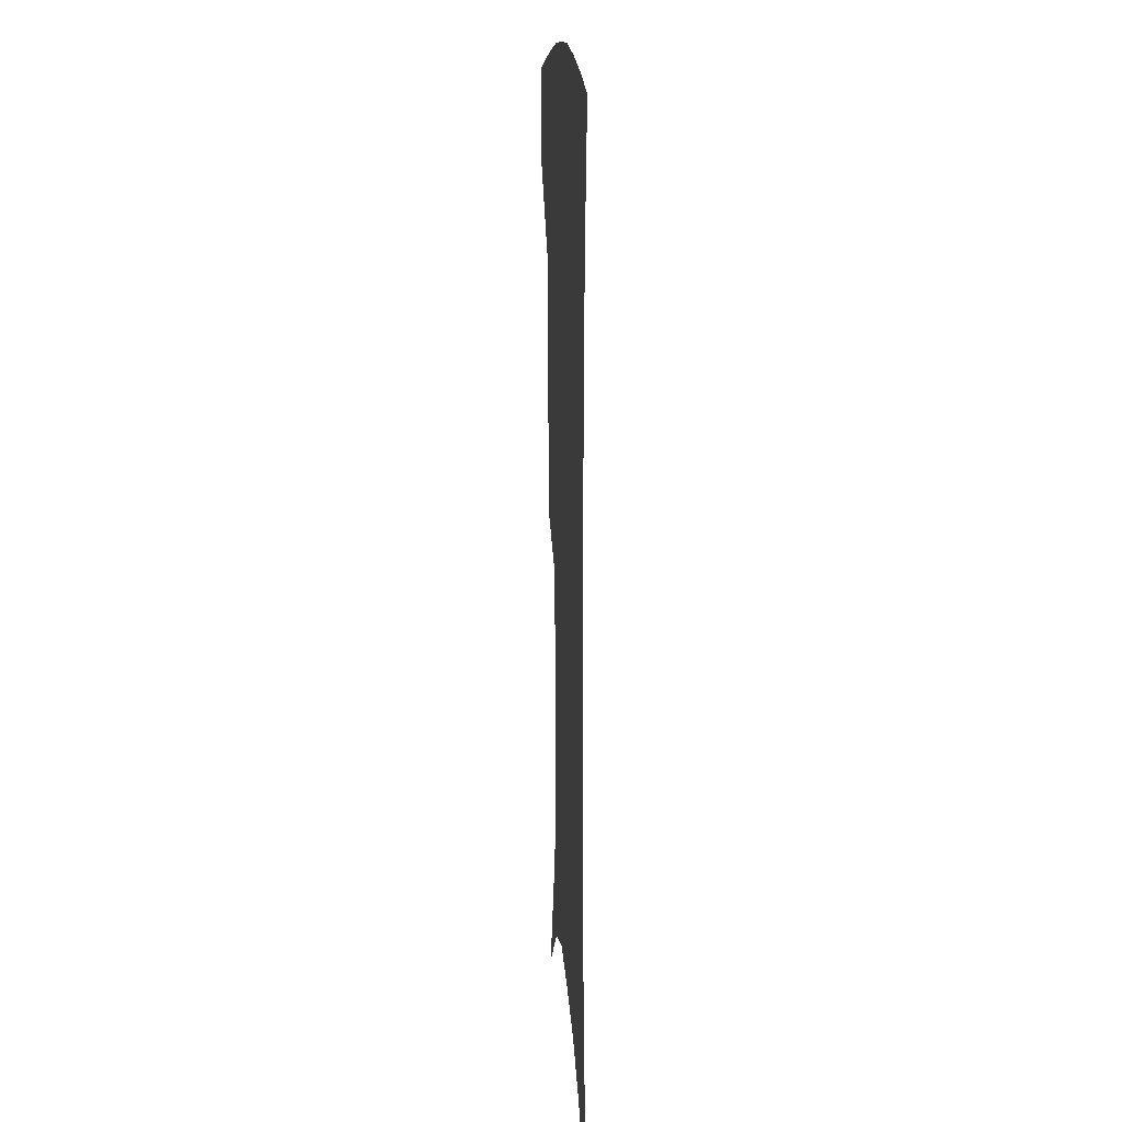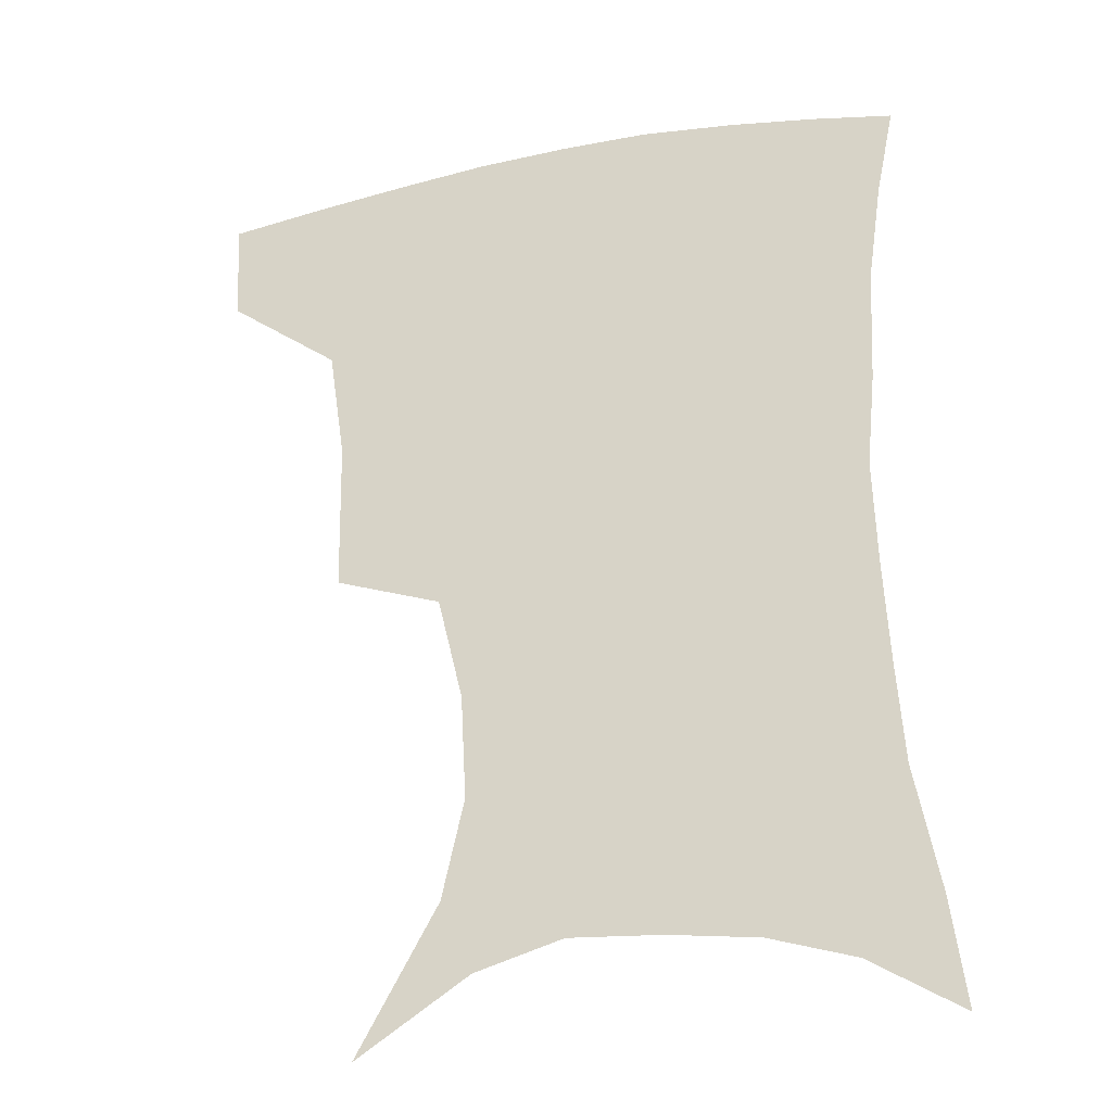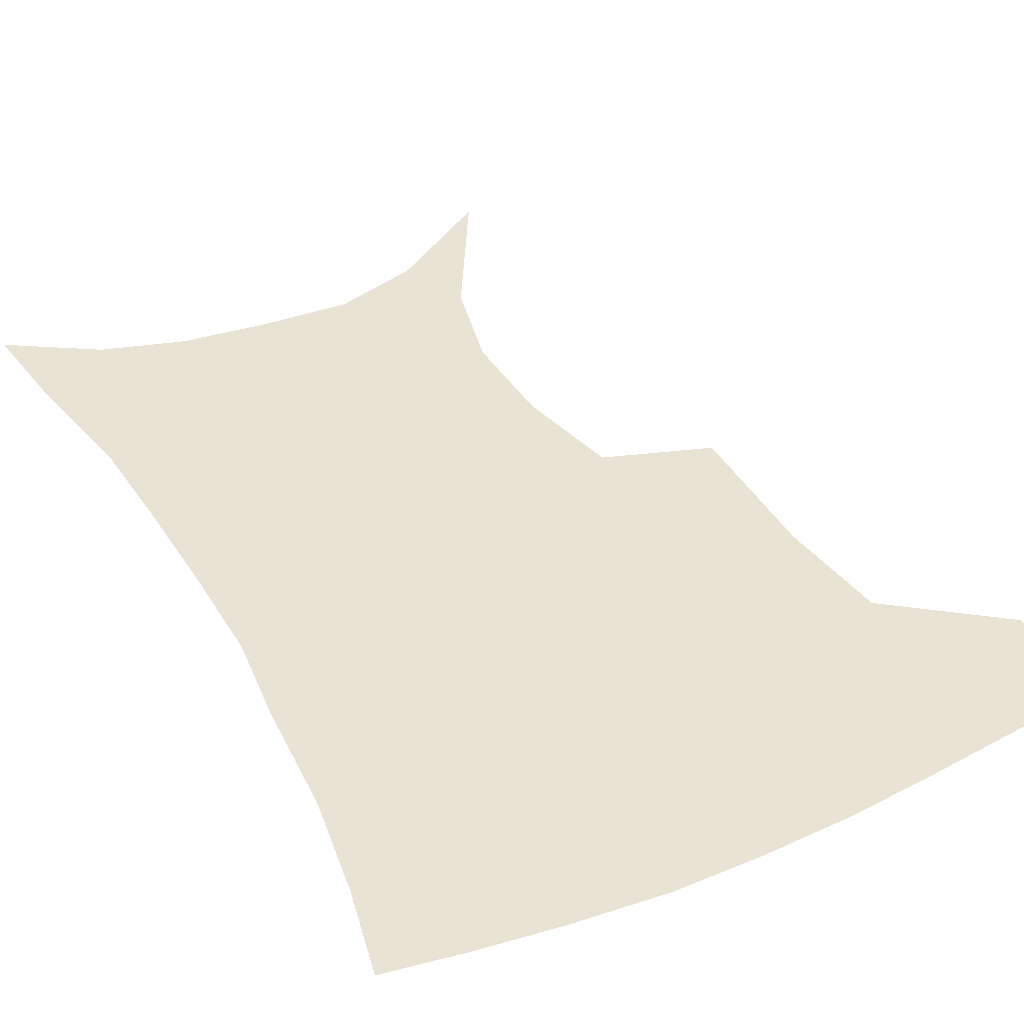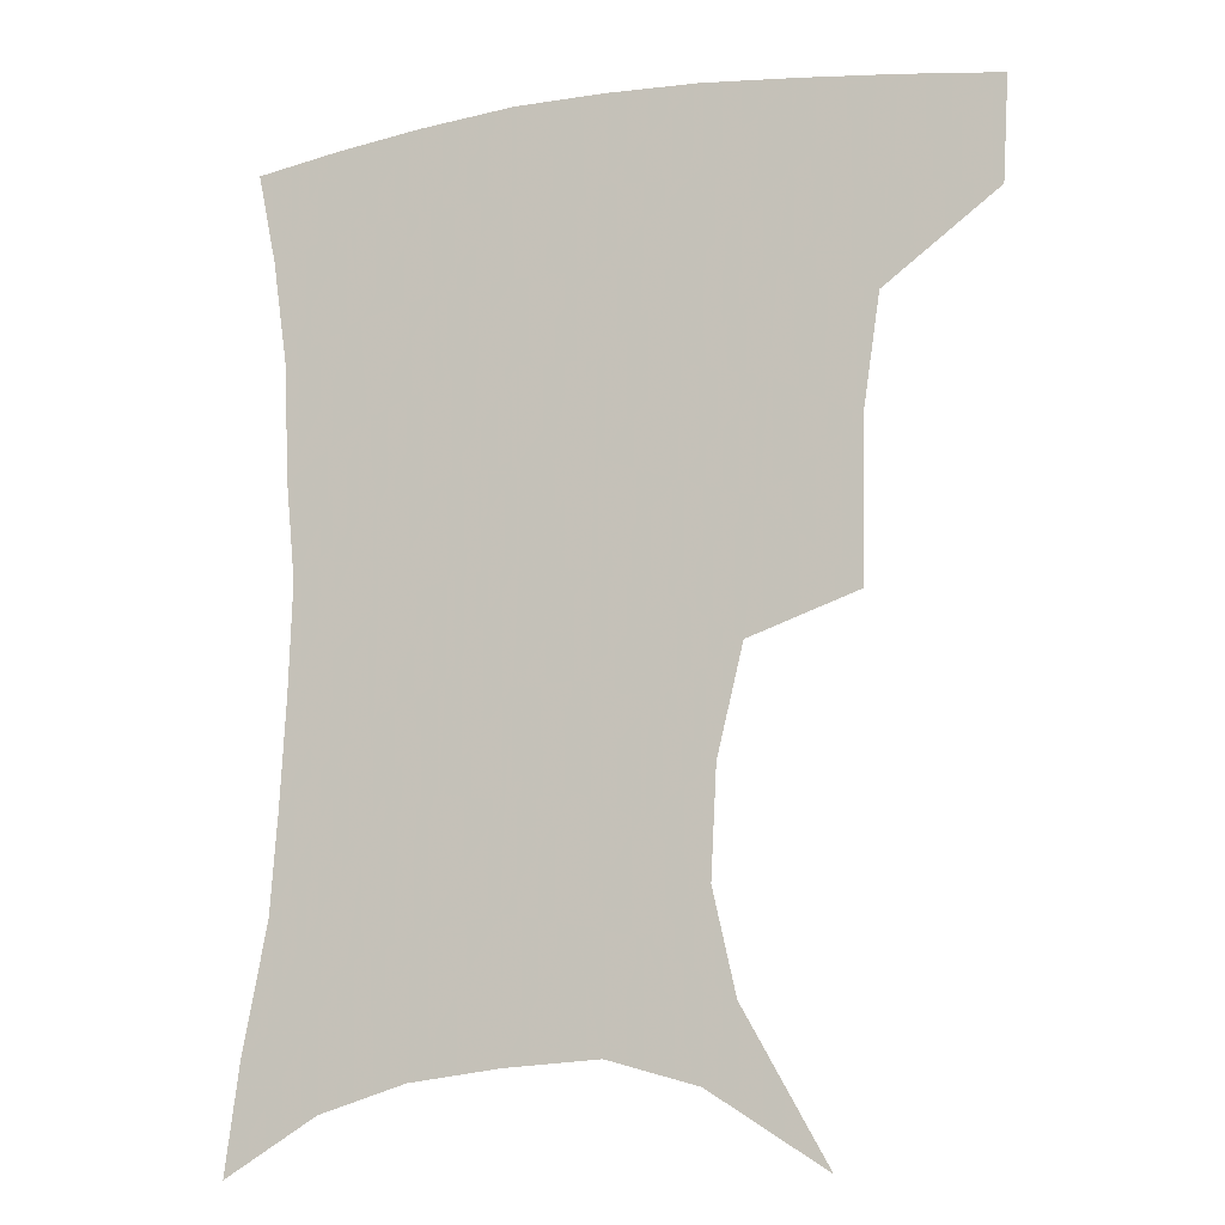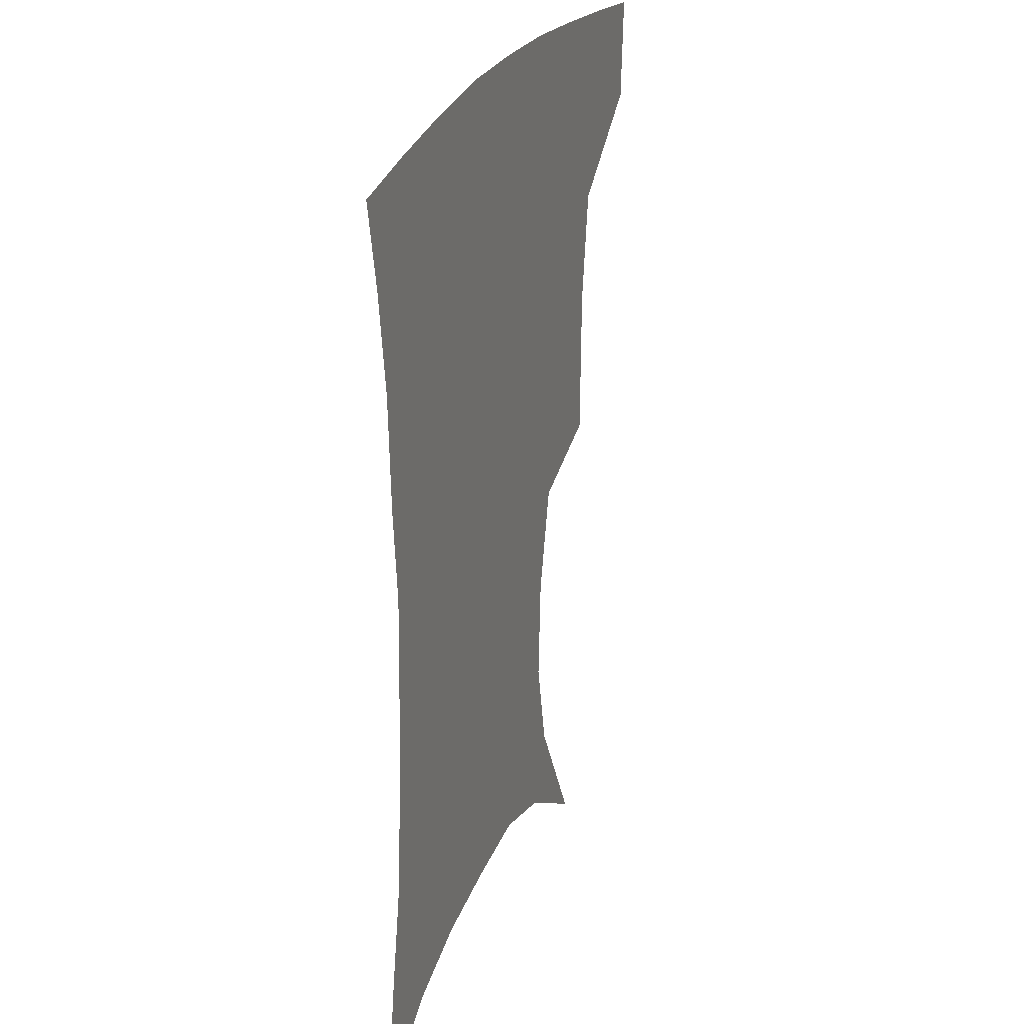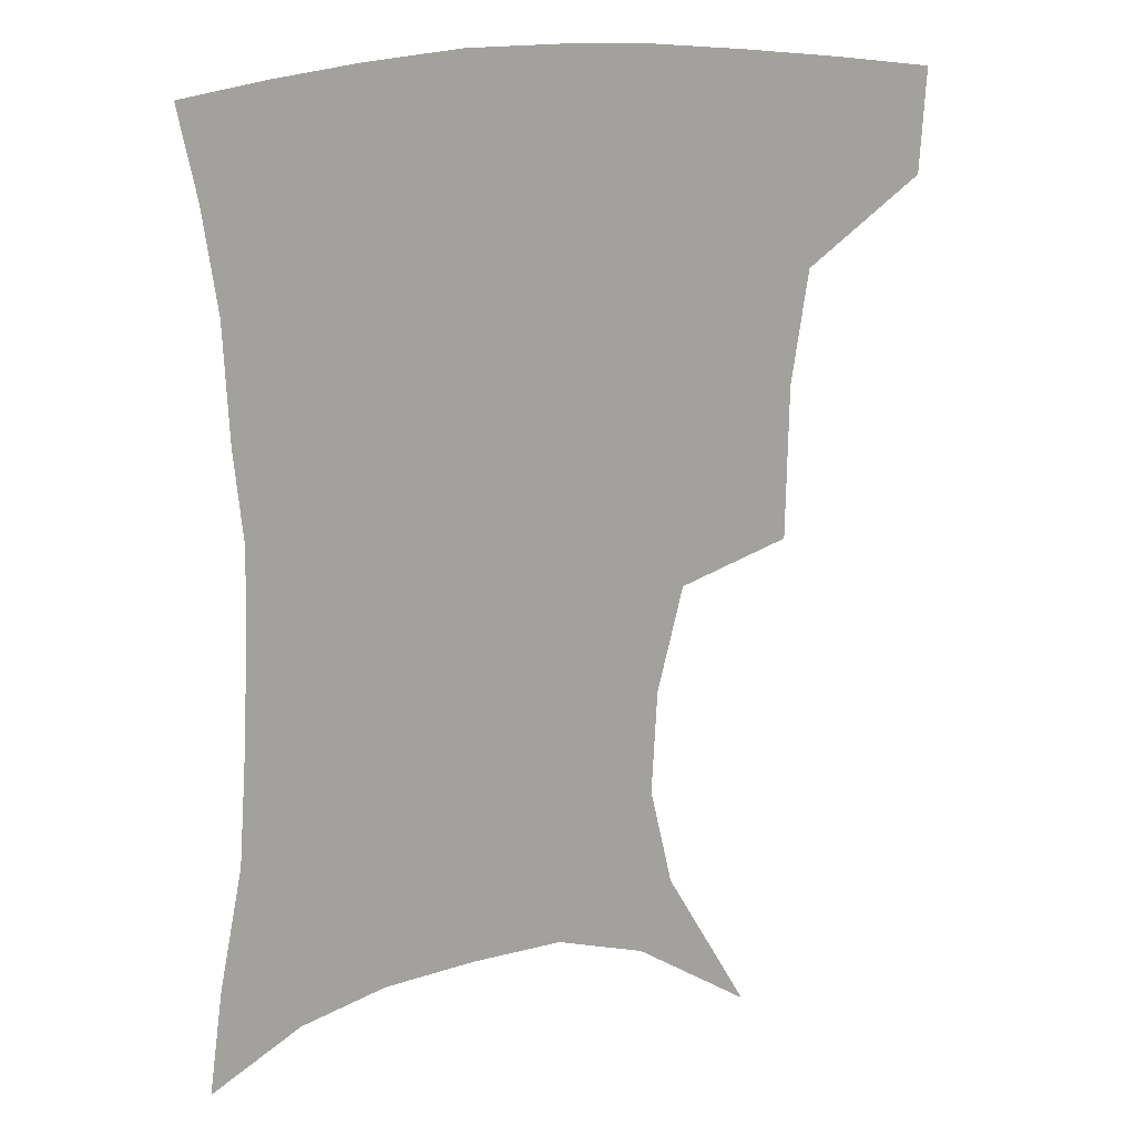
<metadata>
{"format":"obj","ext":"obj","renderer":"f3d","projection":"perspective","resolution":1024,"background":"white","views":[{"elev":12.5,"azim":86.7,"up":"+Y"},{"elev":-28.0,"azim":17.2,"up":"+Y"},{"elev":42.0,"azim":152.9,"up":"+Z"},{"elev":-12.1,"azim":-161.1,"up":"+Y"},{"elev":26.0,"azim":109.8,"up":"+Y"},{"elev":16.8,"azim":159.4,"up":"+Y"}]}
</metadata>
<code>
v 456.6 383.5 0
v 454.7 415.8 0
v 498.2 273.1 0
v 497.4 321.4 0
v 492.1 357 0
v 488.7 389.5 0
v 484.9 419.5 0
v 509.3 118.3 0
v 534.8 163.7 0
v 541.8 194.9 0
v 540.1 228 0
v 532 261.3 0
v 526.9 301 0
v 524 335.3 0
v 521.1 365.6 0
v 517.8 393.5 0
v 514.5 422.5 0
v 544.8 141 0
v 560.4 180.8 0
v 561.7 213 0
v 558.7 245 0
v 553.9 275.9 0
v 550.7 307.8 0
v 549.5 341.6 0
v 547.9 369 0
v 546.6 396.1 0
v 543.5 424.9 0
v 572.6 148.7 0
v 580.9 185.1 0
v 581.3 221.7 0
v 578.8 252.7 0
v 576.2 283.5 0
v 575 316.5 0
v 574.5 344.9 0
v 574.9 372.4 0
v 573.9 397.6 0
v 572.3 425.8 0
v 601.4 146.7 0
v 602.5 188.8 0
v 601.5 219.9 0
v 599.2 252.5 0
v 597.8 287.6 0
v 597.7 317.9 0
v 598.5 346.1 0
v 599.7 372.3 0
v 600.8 397.5 0
v 600.5 425.4 0
v 629.7 143 0
v 624.7 184.5 0
v 621.3 223 0
v 619.7 254.8 0
v 619.4 284.5 0
v 620.2 313.4 0
v 621.5 344 0
v 624.3 370.5 0
v 627.5 396.3 0
v 630.4 422.4 0
v 656.5 134.6 0
v 648.5 176.3 0
v 643.3 214.1 0
v 641.7 245.8 0
v 640.9 277.3 0
v 642 307.2 0
v 645.5 334.5 0
v 648.4 365.1 0
v 652.3 393.7 0
v 657.2 418.6 0
v 685 116.9 0
v 680.5 150.4 0
v 673 189.6 0
v 670.8 221 0
v 669 253.6 0
v 667.9 287.5 0
v 670.8 317.5 0
v 672.4 354 0
v 676.9 386 0
v 682.6 414.1 0
v 691 451 0
f 5 6 1
f 1 6 2
f 6 7 2
f 12 13 3
f 3 13 4
f 13 14 4
f 4 14 5
f 14 15 5
f 5 15 6
f 15 16 6
f 6 16 7
f 16 17 7
f 8 18 9
f 18 19 9
f 9 19 10
f 19 20 10
f 10 20 11
f 20 21 11
f 11 21 12
f 21 22 12
f 12 22 13
f 22 23 13
f 13 23 14
f 23 24 14
f 14 24 15
f 24 25 15
f 15 25 16
f 25 26 16
f 16 26 17
f 26 27 17
f 18 28 19
f 28 29 19
f 19 29 20
f 29 30 20
f 20 30 21
f 30 31 21
f 21 31 22
f 31 32 22
f 22 32 23
f 32 33 23
f 23 33 24
f 33 34 24
f 24 34 25
f 34 35 25
f 25 35 26
f 35 36 26
f 26 36 27
f 36 37 27
f 28 38 29
f 38 39 29
f 29 39 30
f 39 40 30
f 30 40 31
f 40 41 31
f 31 41 32
f 41 42 32
f 32 42 33
f 42 43 33
f 33 43 34
f 43 44 34
f 34 44 35
f 44 45 35
f 35 45 36
f 45 46 36
f 36 46 37
f 46 47 37
f 38 48 39
f 48 49 39
f 39 49 40
f 49 50 40
f 40 50 41
f 50 51 41
f 41 51 42
f 51 52 42
f 42 52 43
f 52 53 43
f 43 53 44
f 53 54 44
f 44 54 45
f 54 55 45
f 45 55 46
f 55 56 46
f 46 56 47
f 56 57 47
f 48 58 49
f 58 59 49
f 49 59 50
f 59 60 50
f 50 60 51
f 60 61 51
f 51 61 52
f 61 62 52
f 52 62 53
f 62 63 53
f 53 63 54
f 63 64 54
f 54 64 55
f 64 65 55
f 55 65 56
f 65 66 56
f 56 66 57
f 66 67 57
f 58 68 59
f 68 69 59
f 59 69 60
f 69 70 60
f 60 70 61
f 70 71 61
f 61 71 62
f 71 72 62
f 62 72 63
f 72 73 63
f 63 73 64
f 73 74 64
f 64 74 65
f 74 75 65
f 65 75 66
f 75 76 66
f 66 76 67
f 76 77 67

</code>
